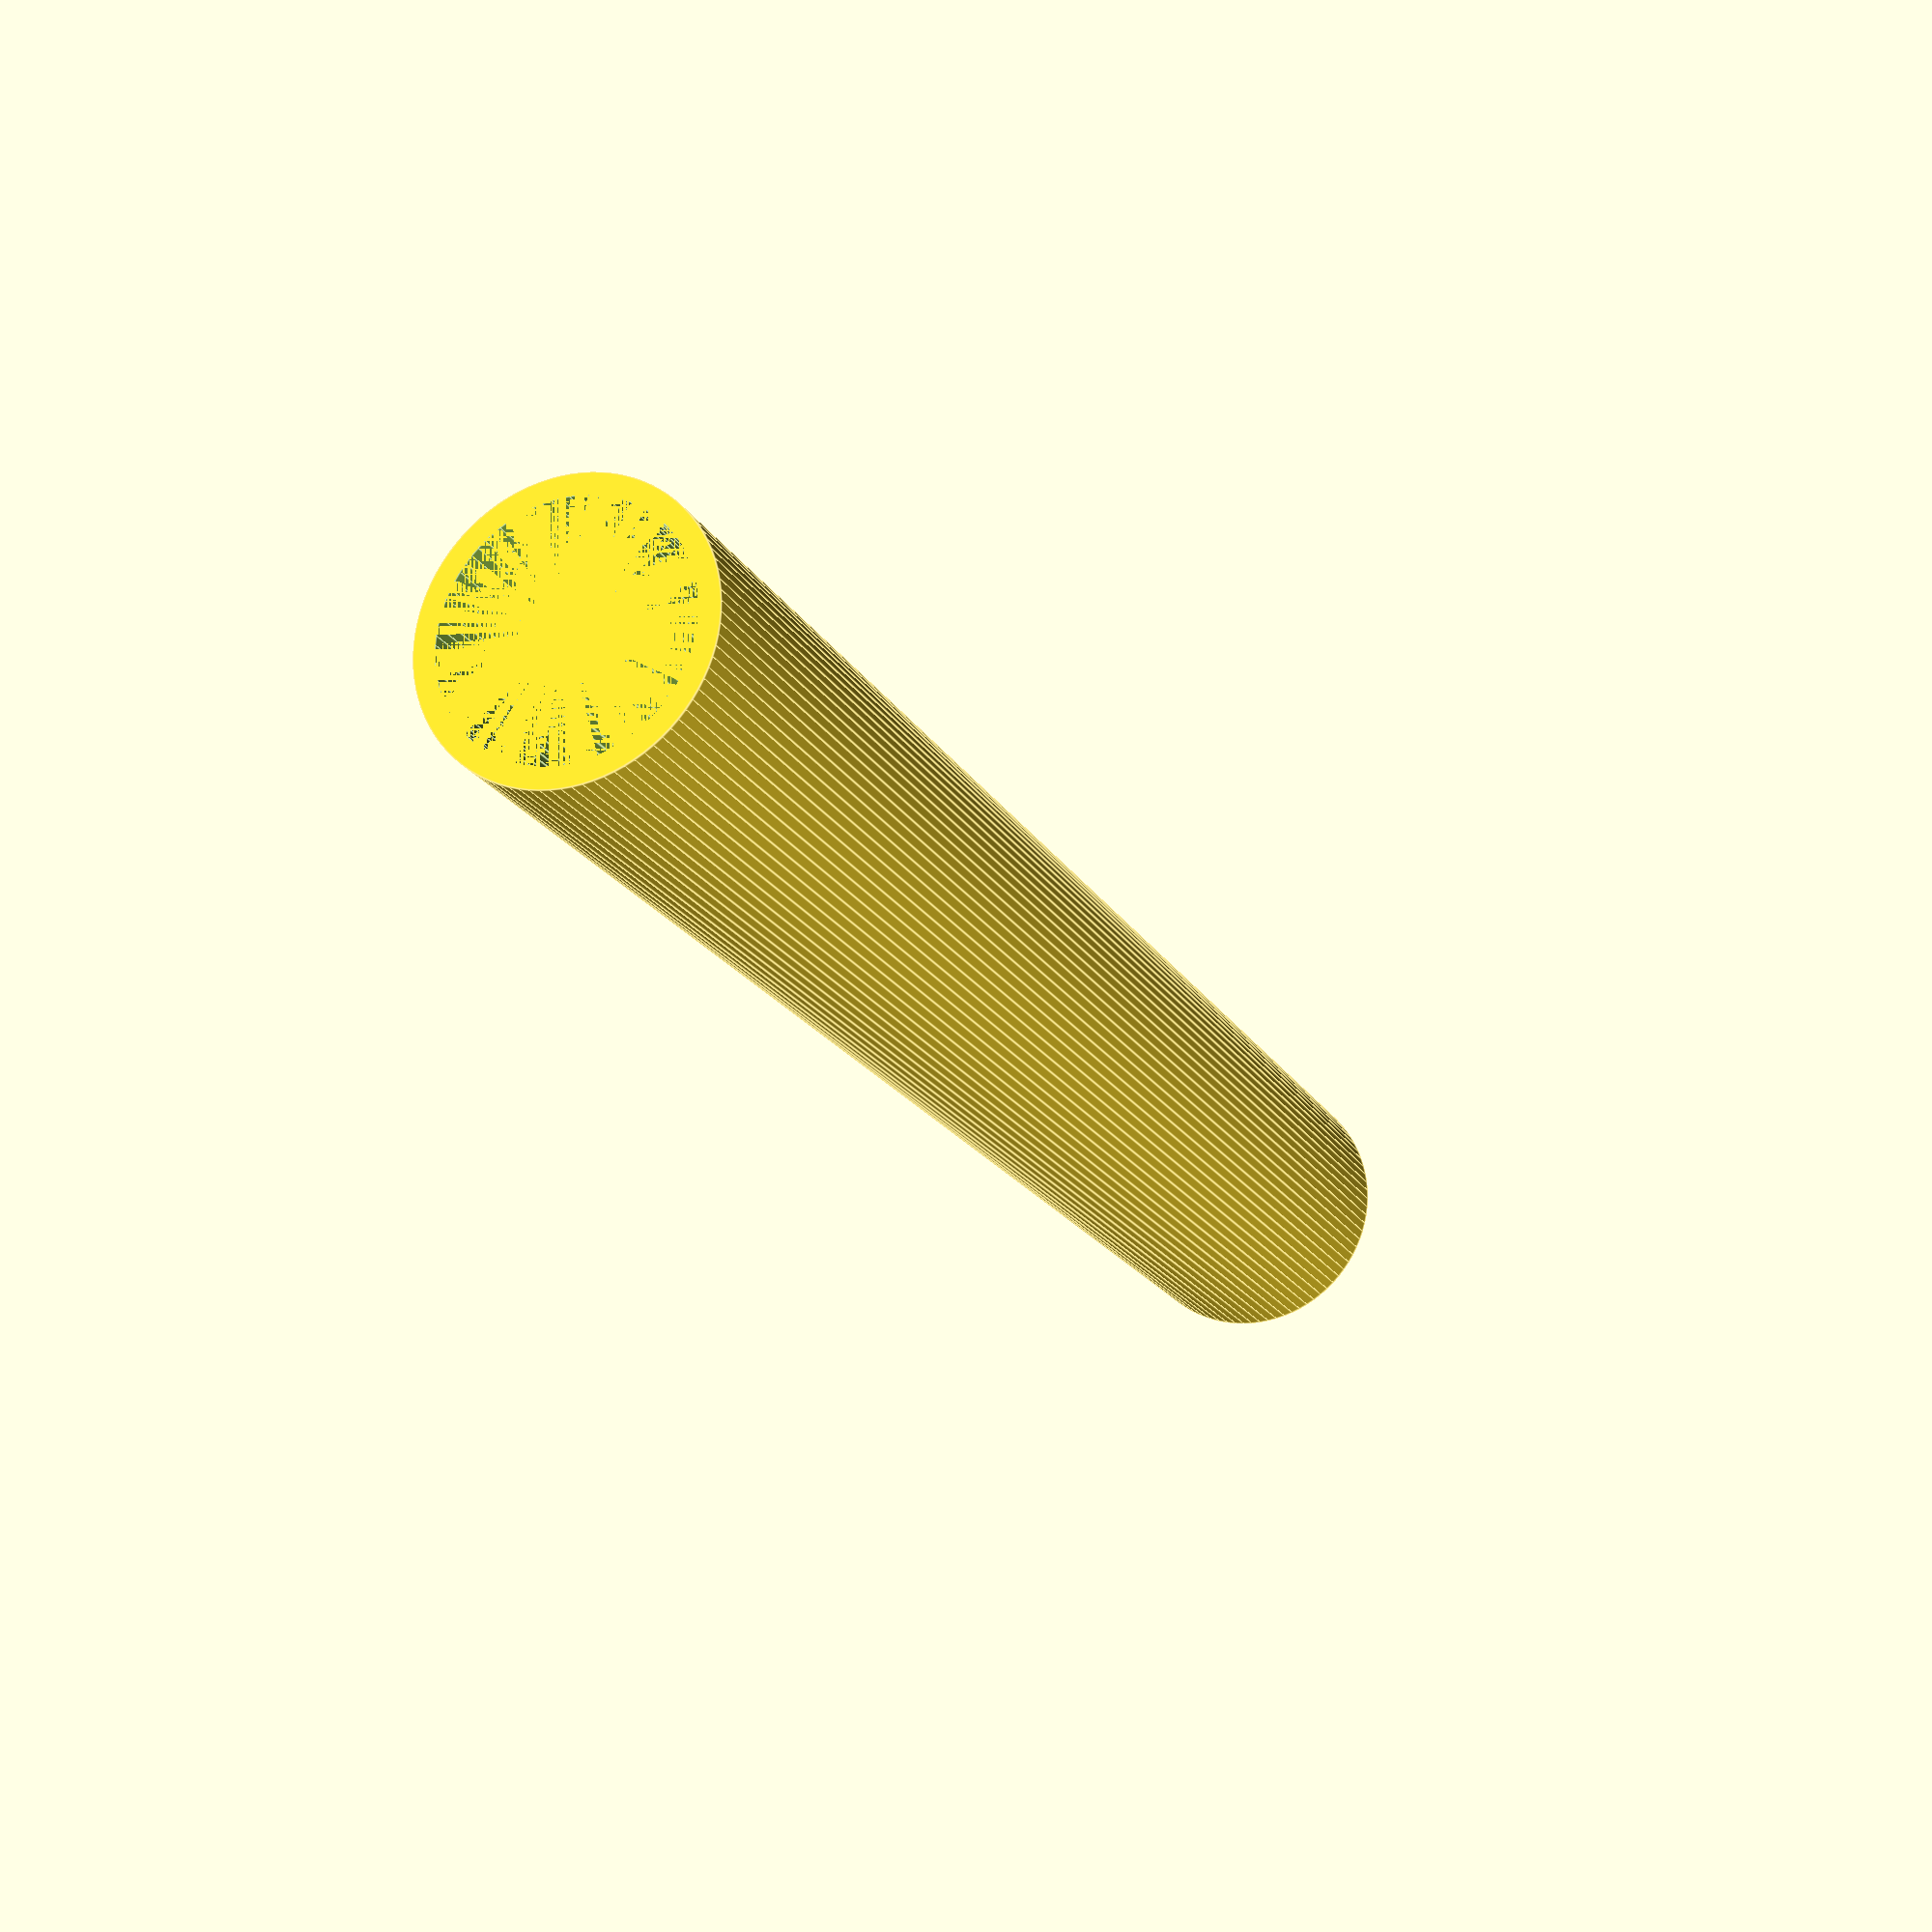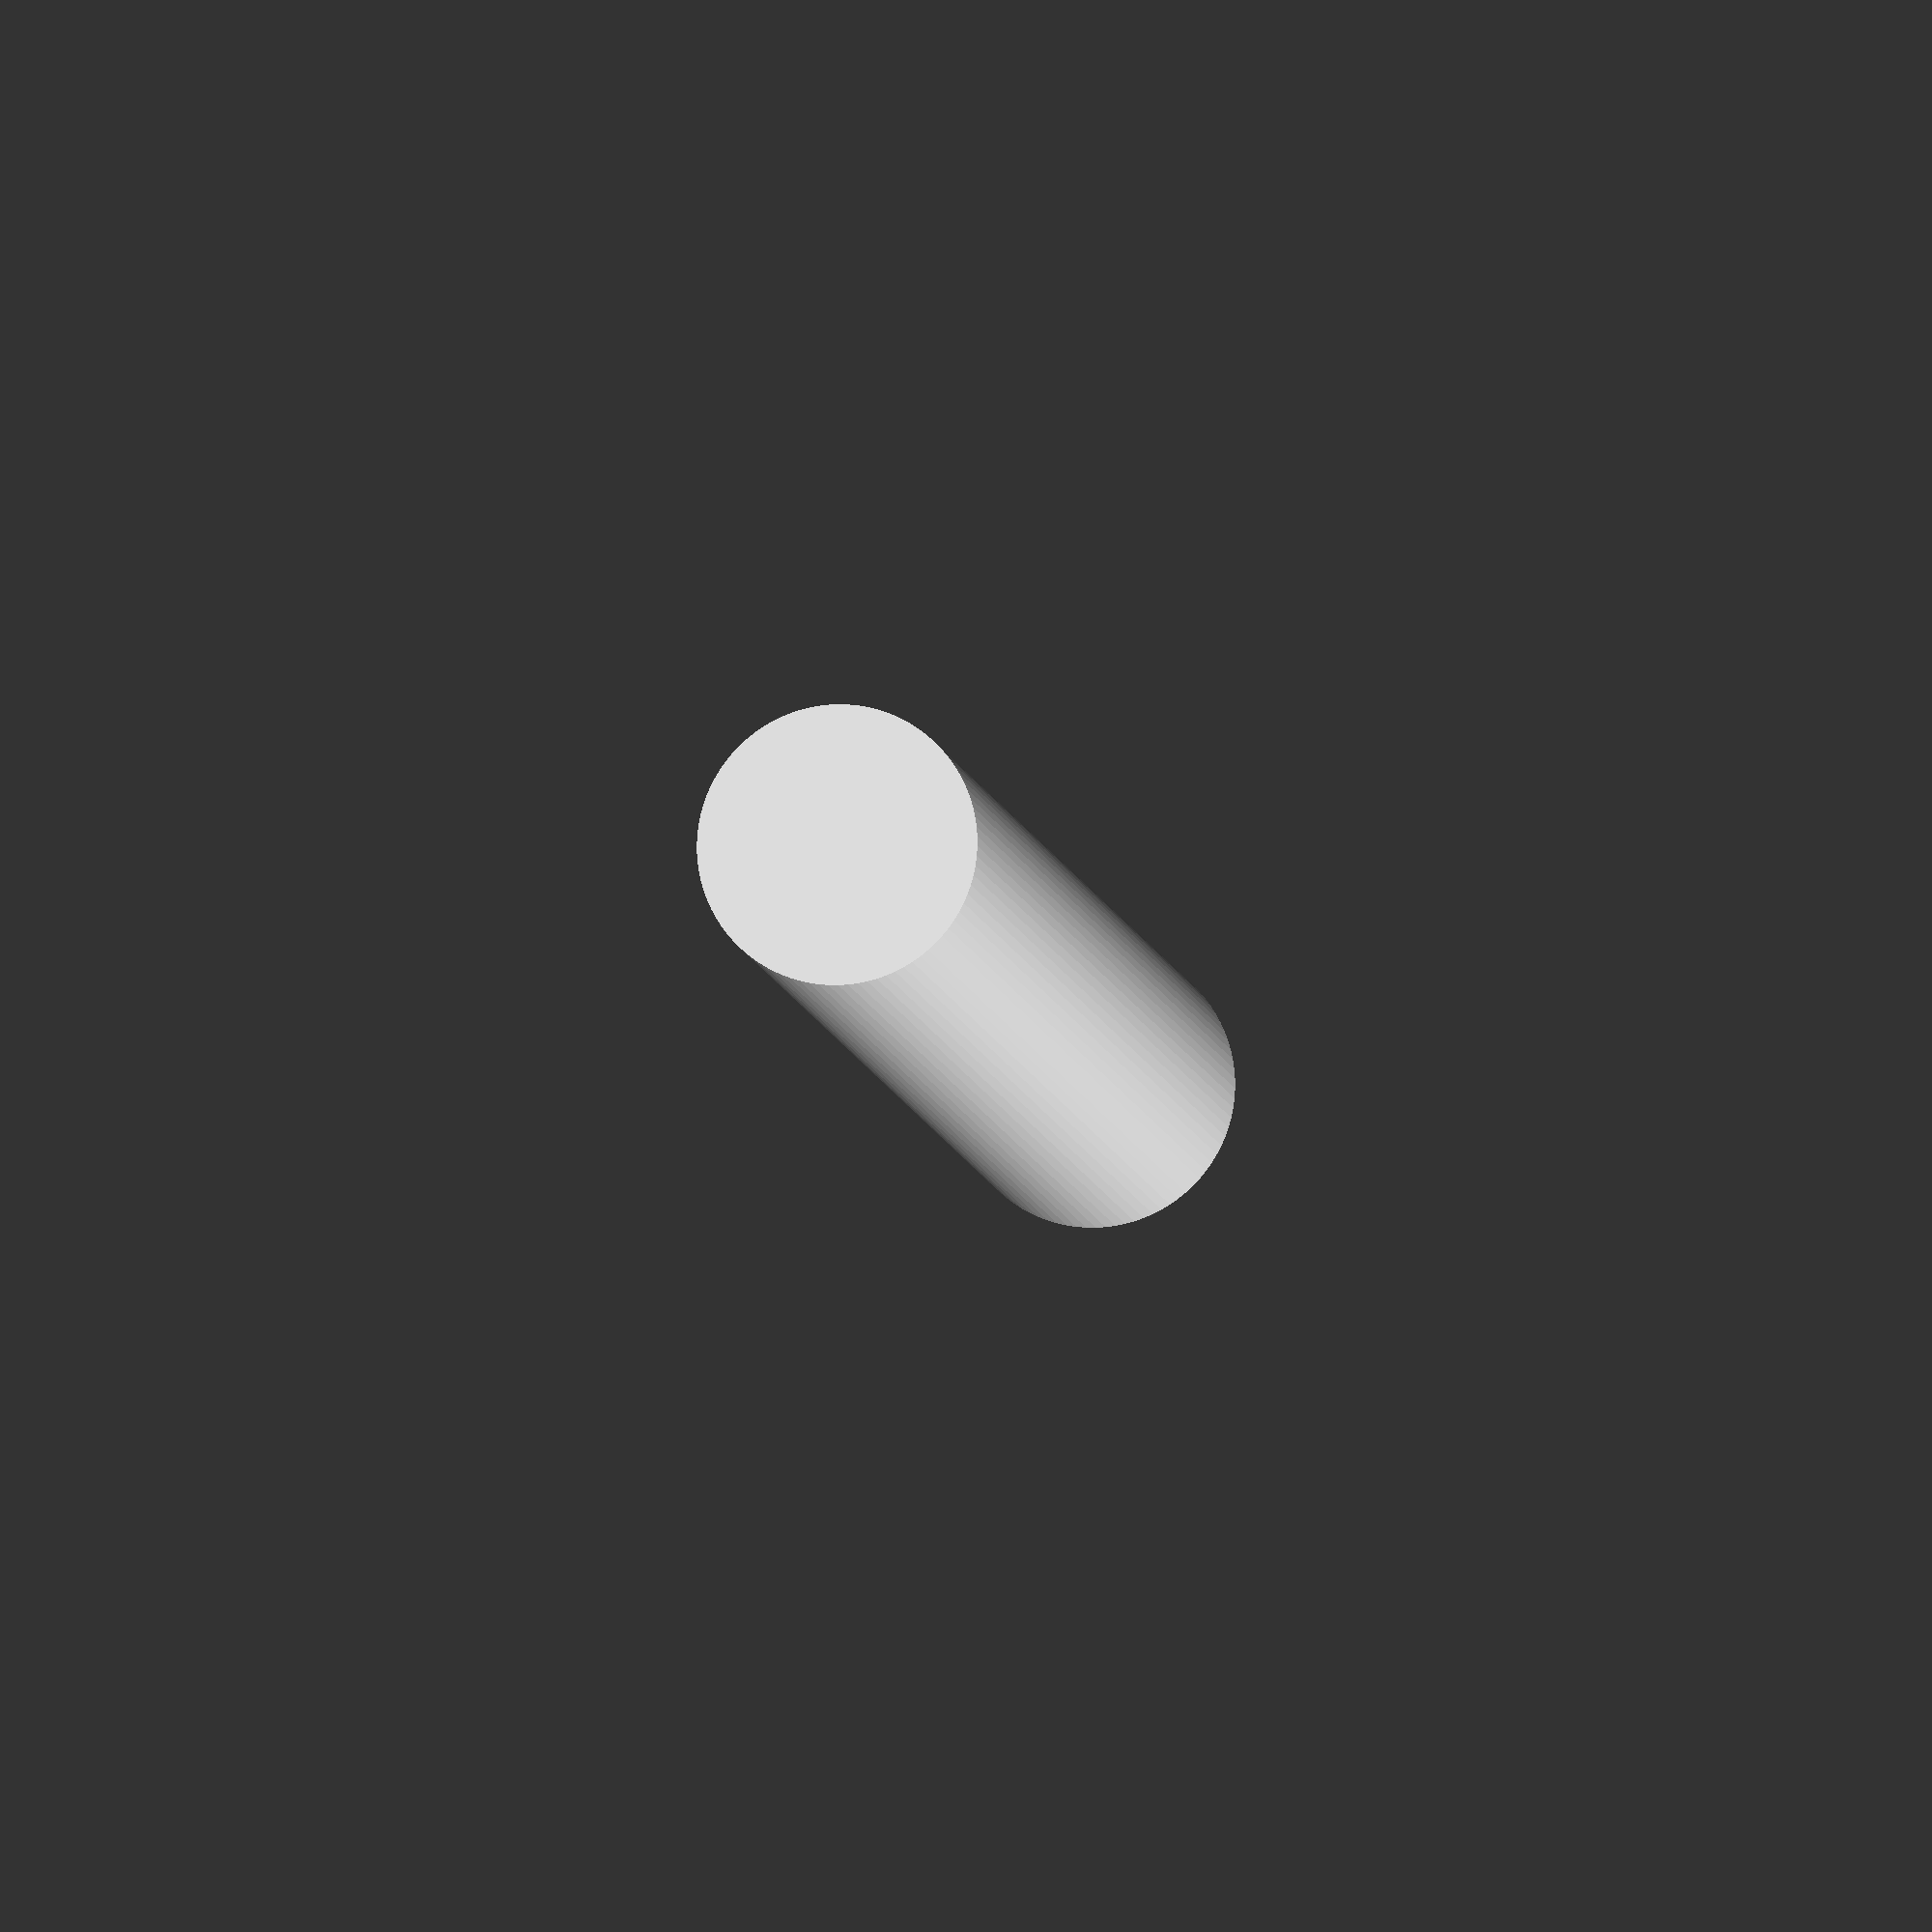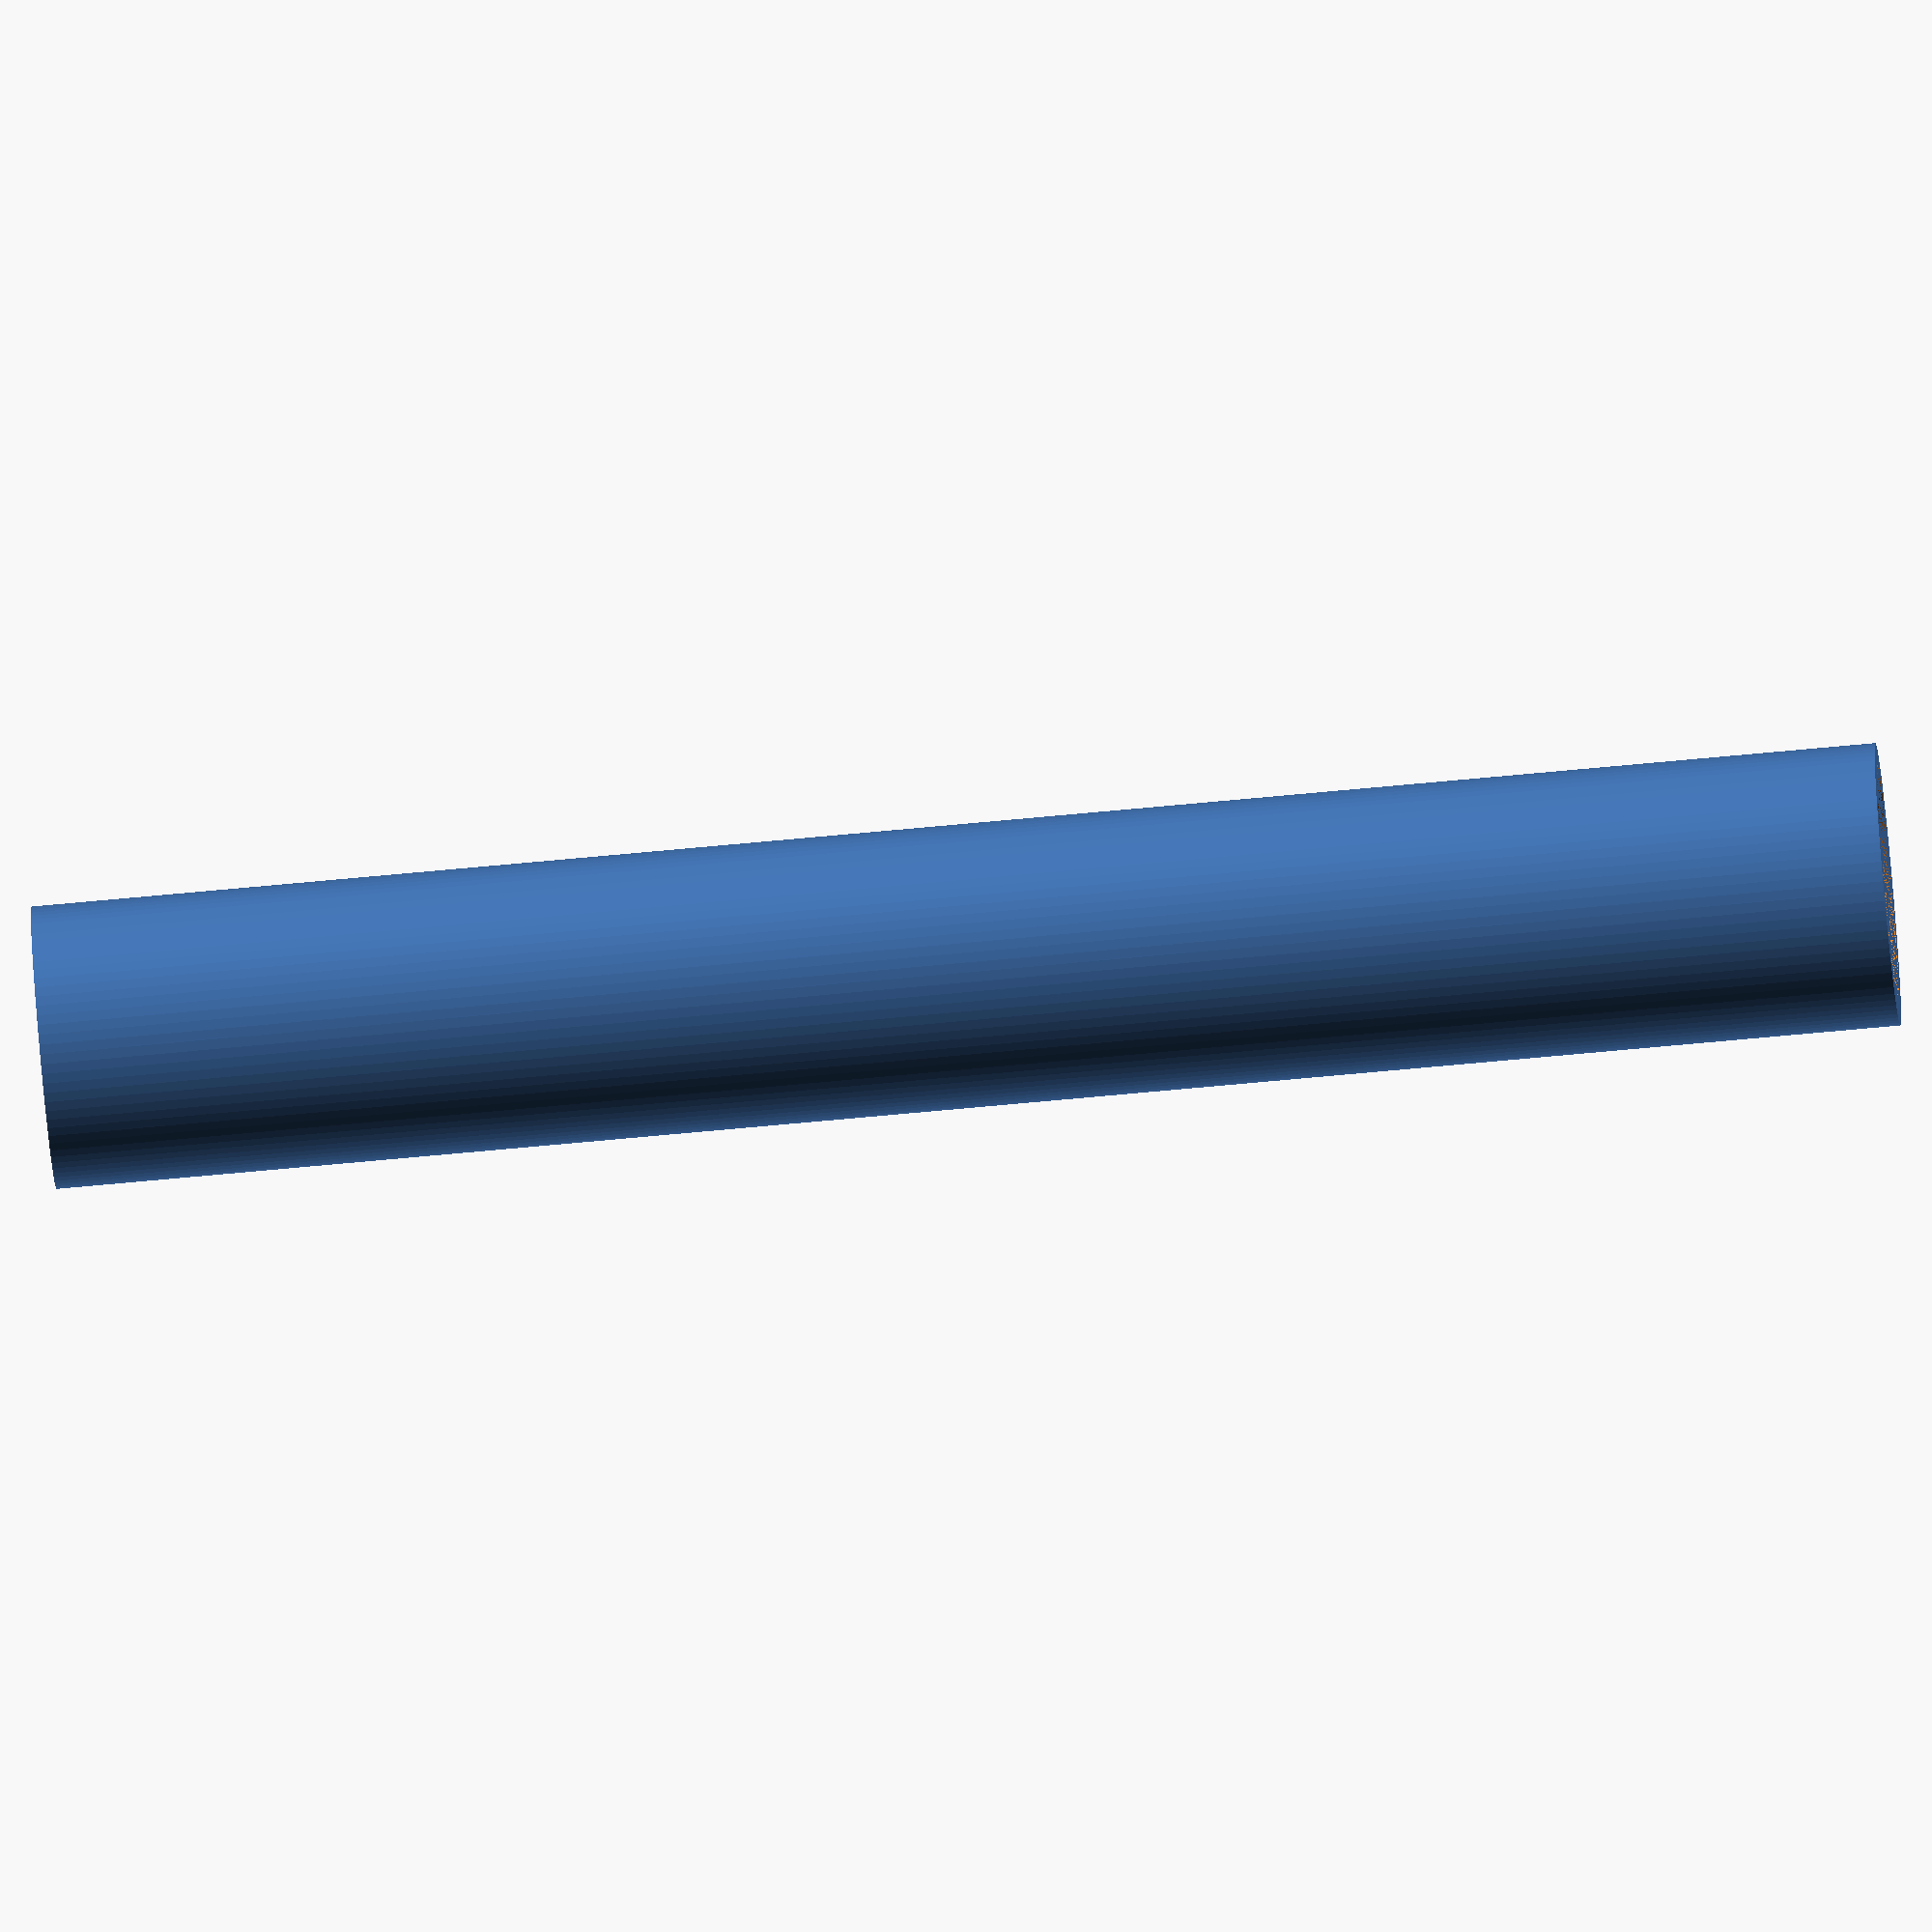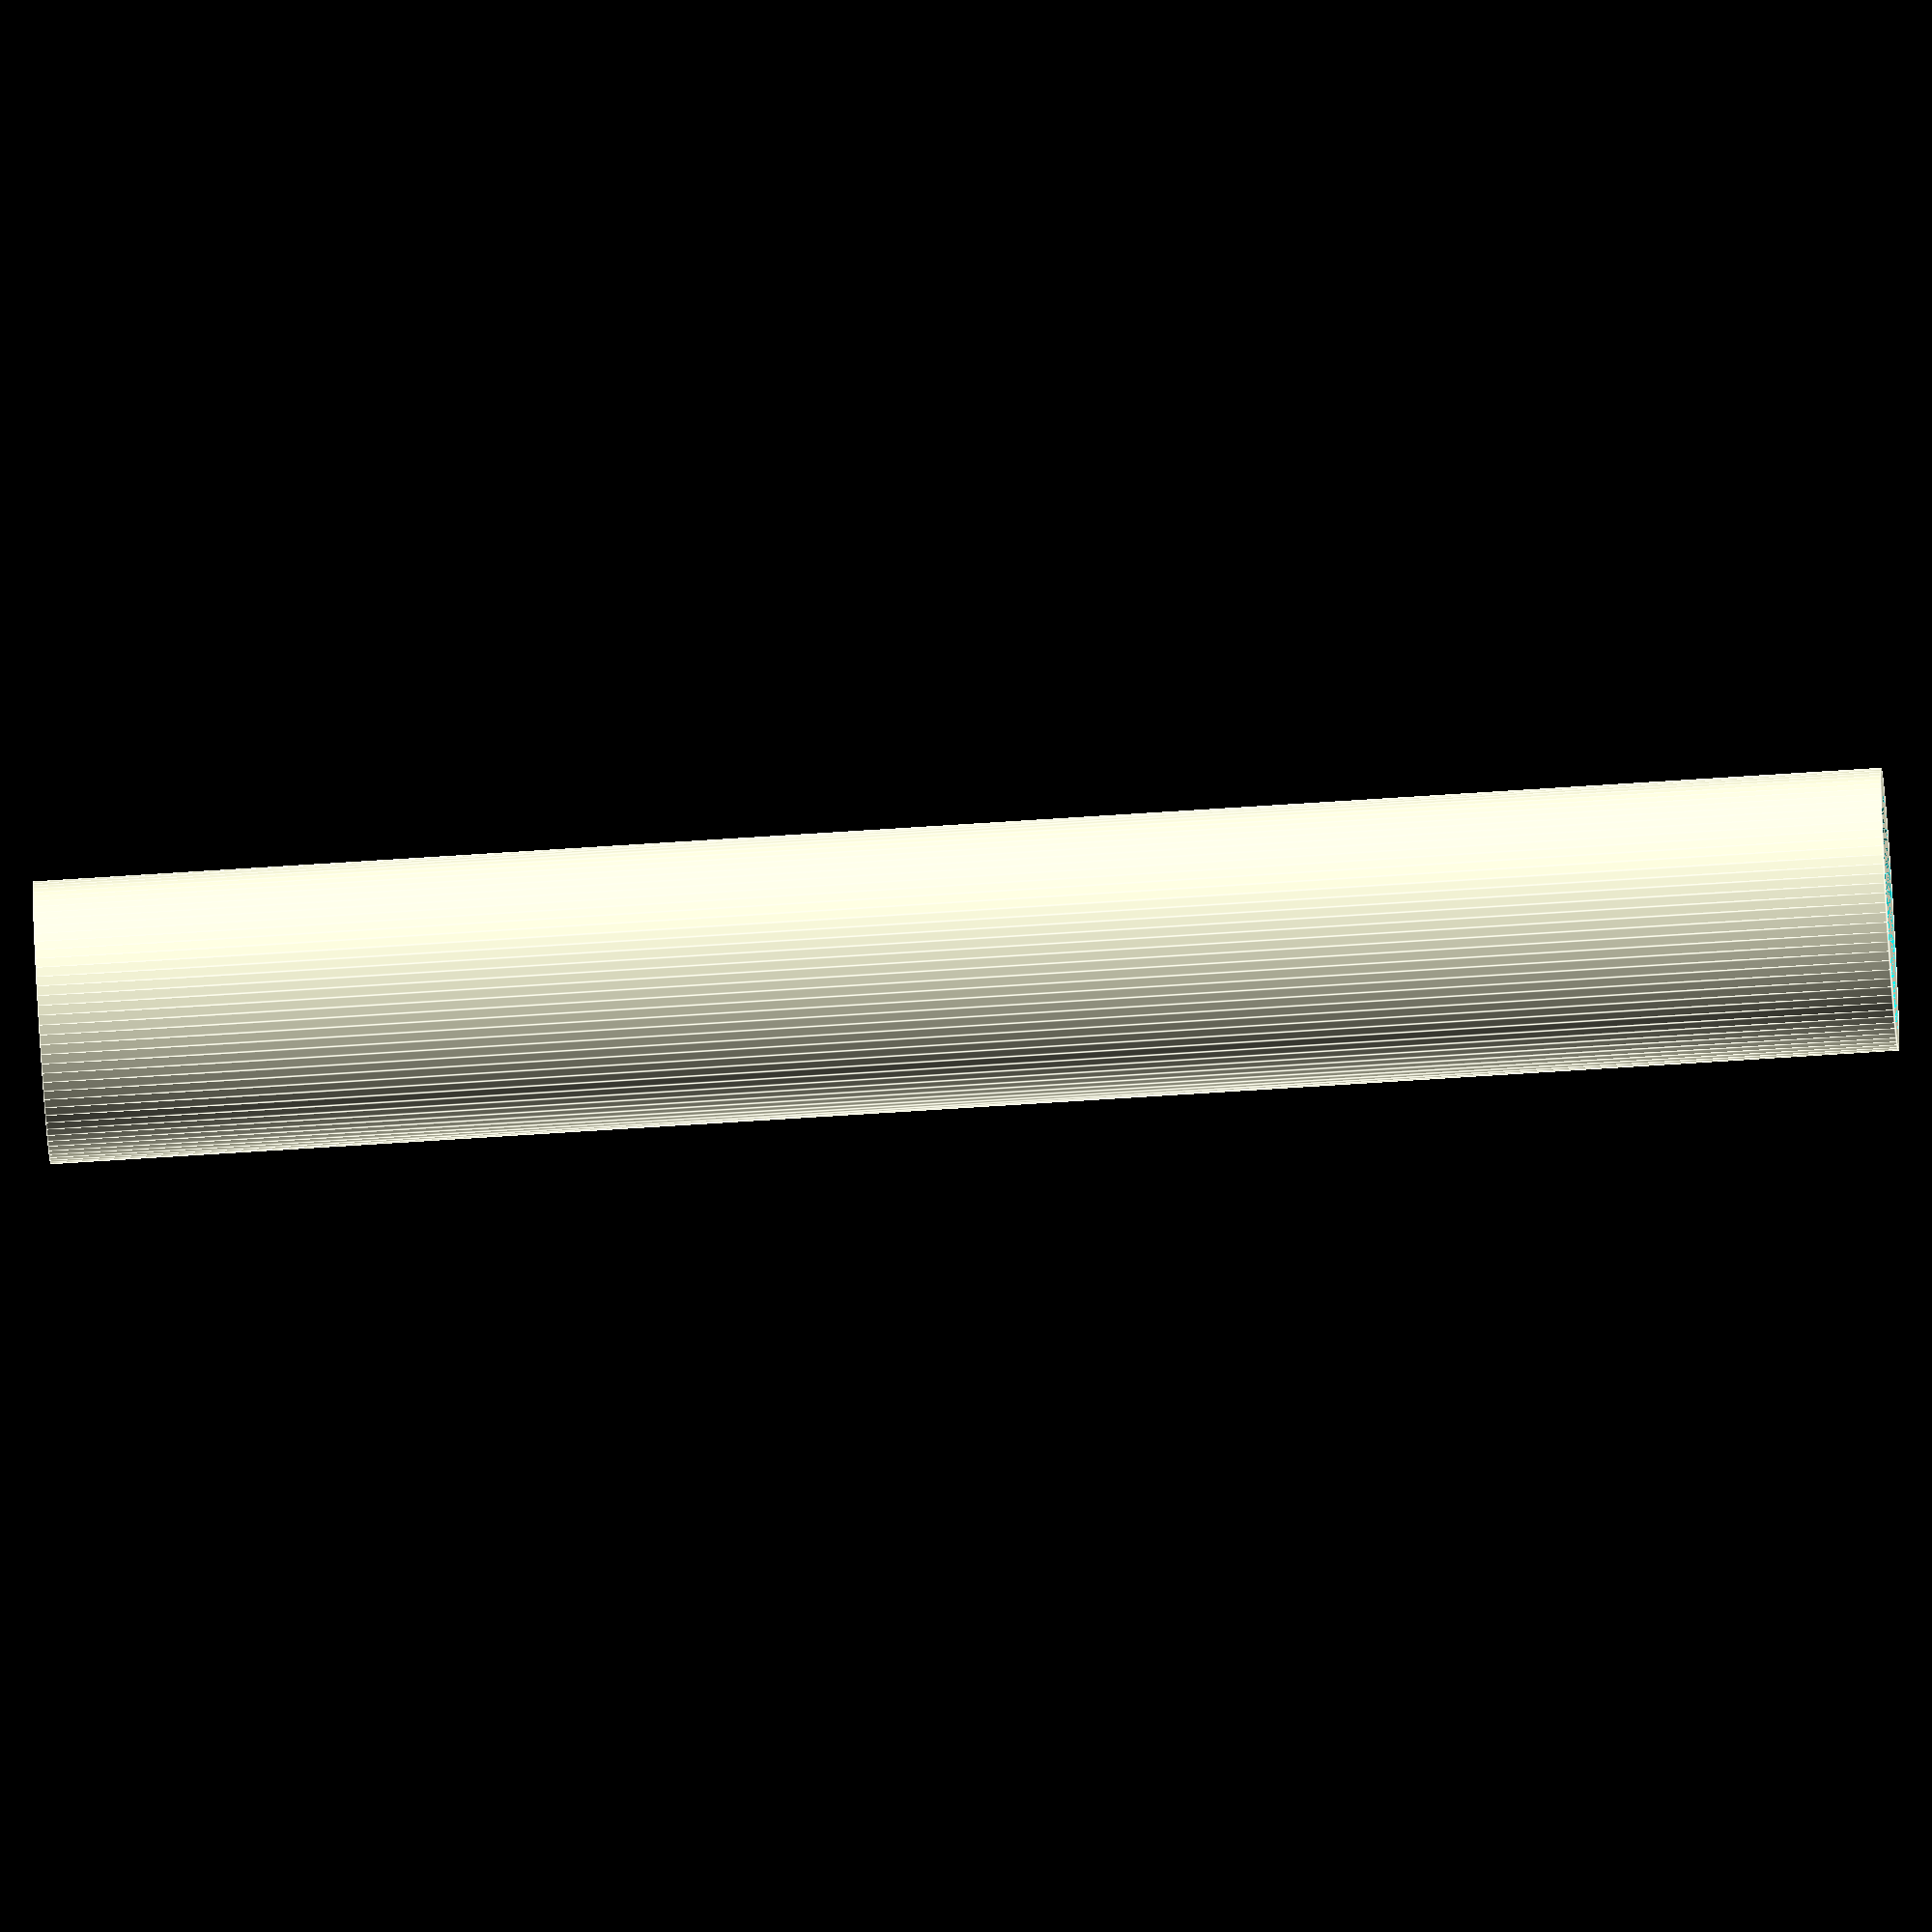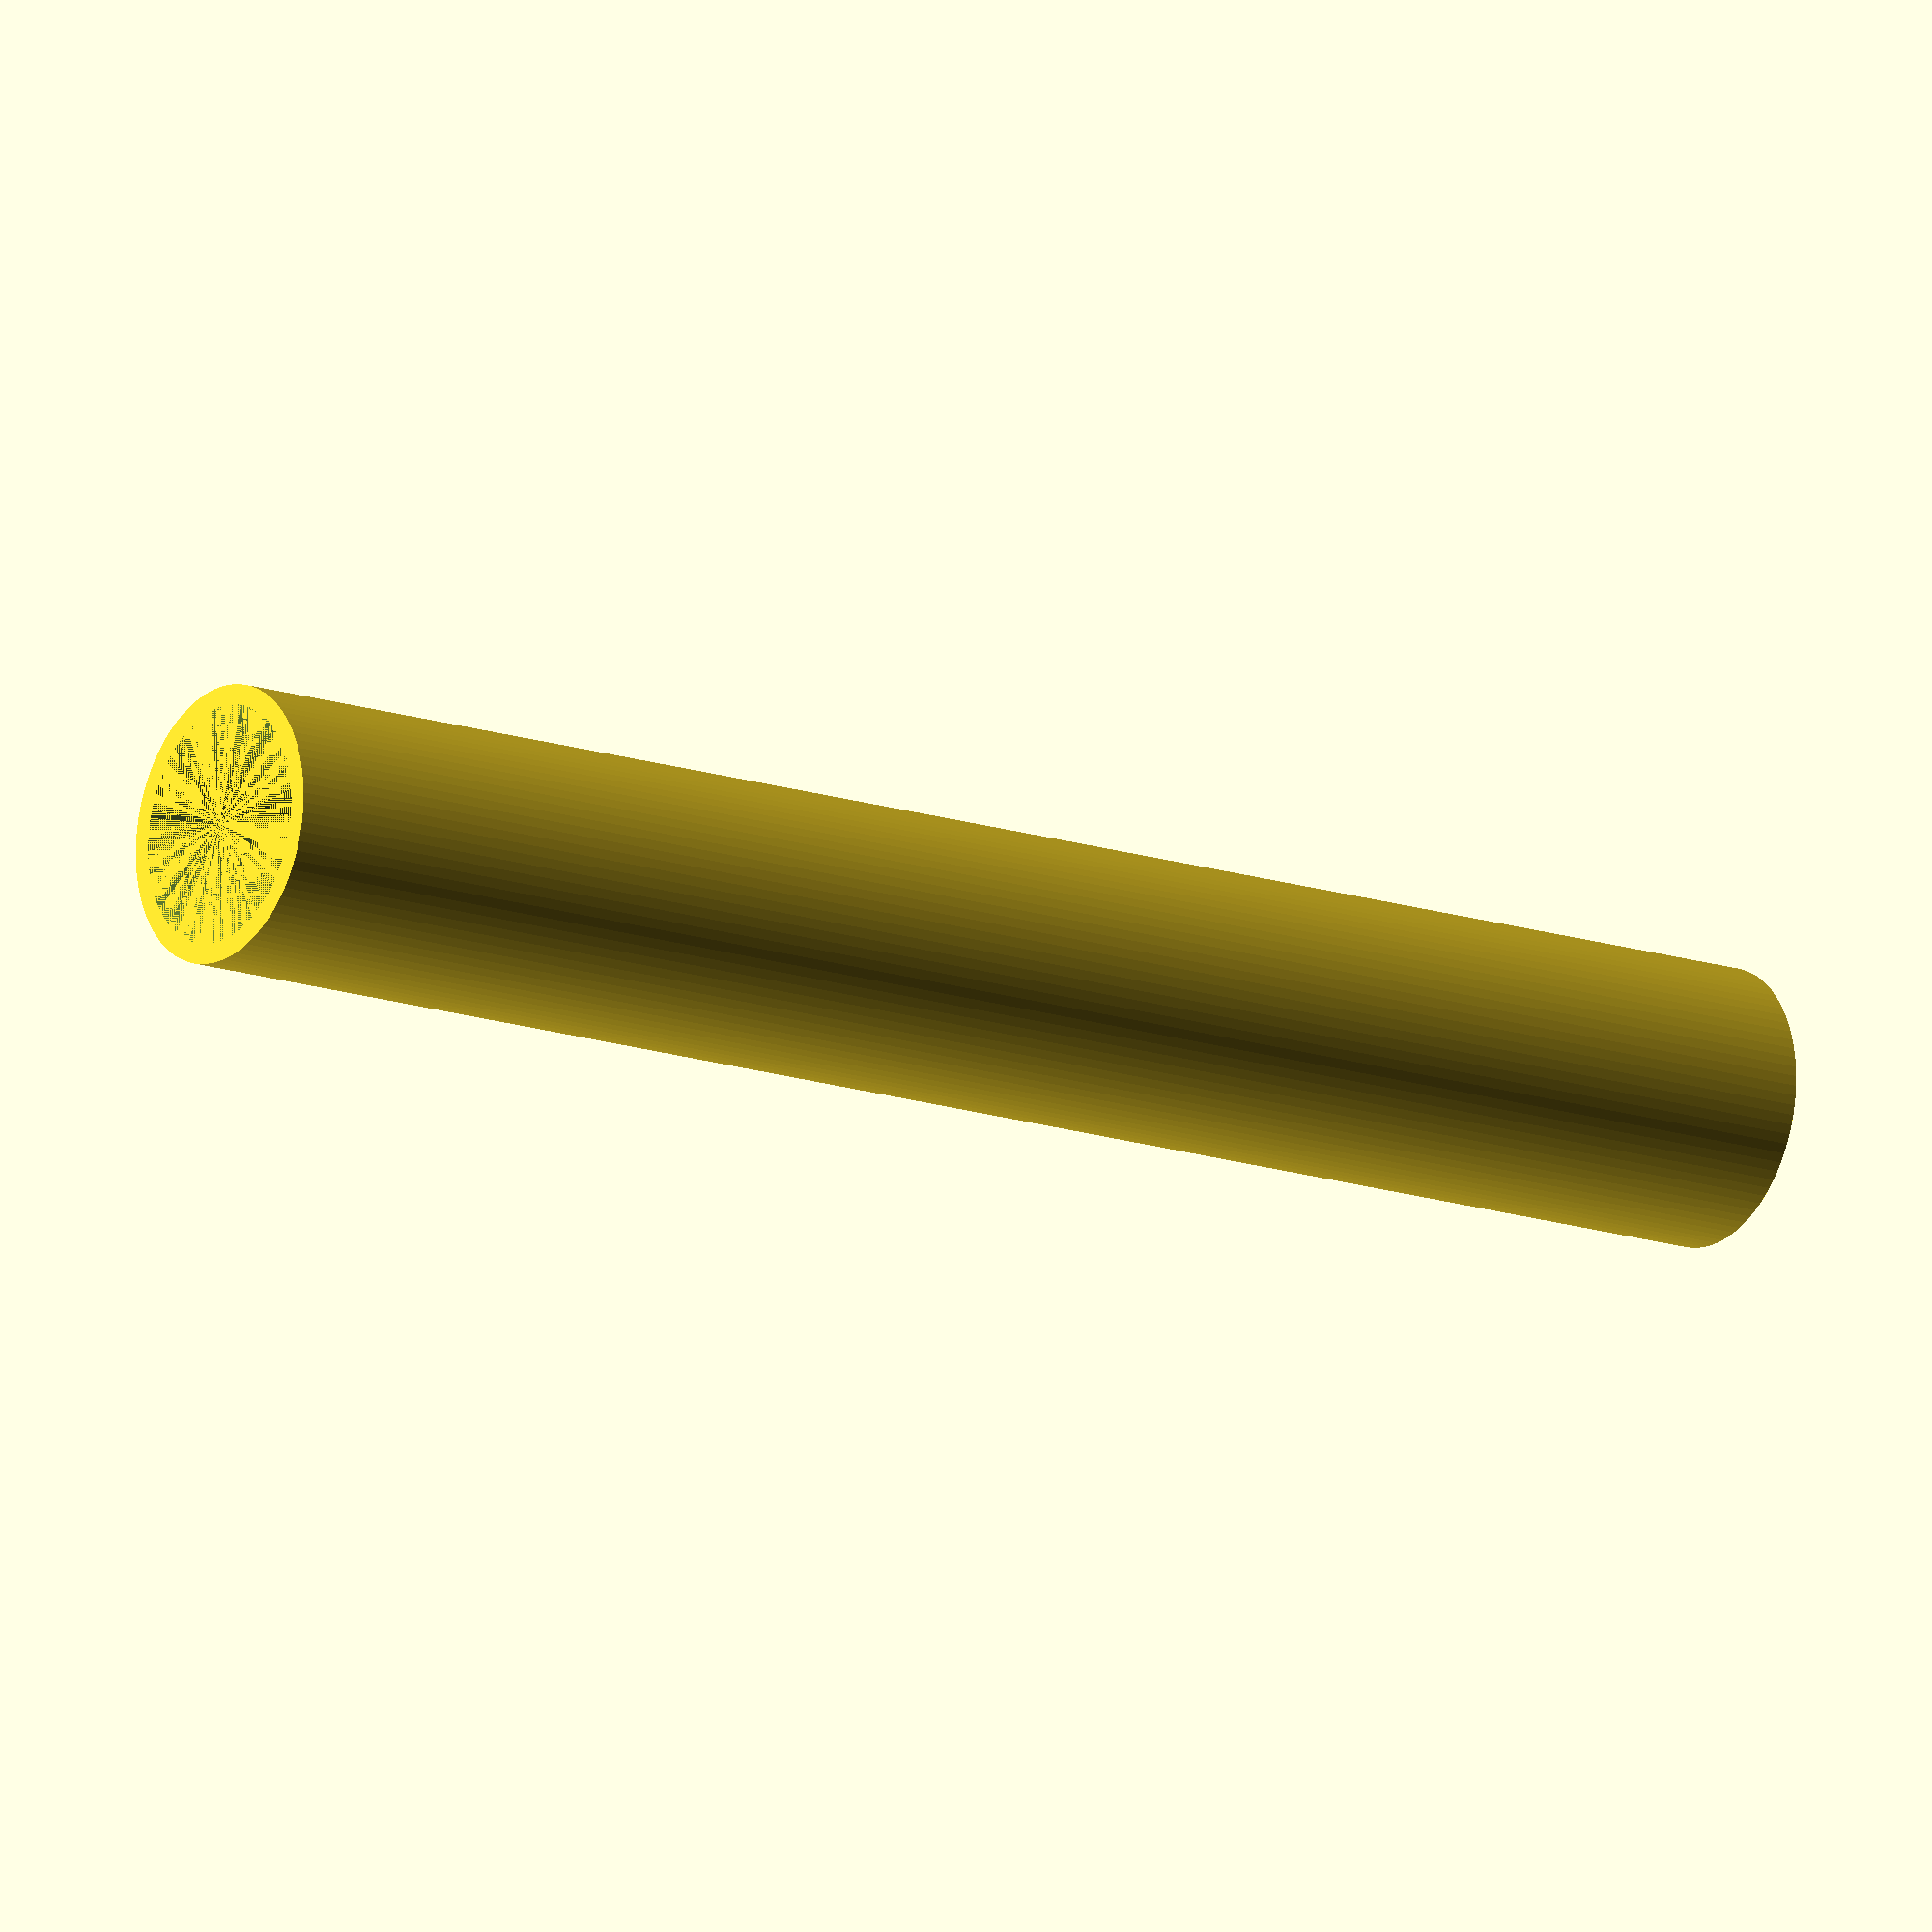
<openscad>
$inner_diameter = 11.5/2; //Radius of batter wall (mm)

$battery_offset = 1;

$battery_height = 29.5;
//$battery_height = 5;

$pod_width = 1;
$pod_bottom = 1;

$number_of_batteries = 1;

$tolerence = 0.2;

$endcap_top = 1;

$peg_width = 4;

$keyway_width = 5;

//$number_of_fragents = 45;
$number_of_fragents = 90;

module reference_battery($fn = $number_of_fragents) {
    // reference stethoscope head as it was too complex to load into memory
    cylinder(h = $battery_height, r = $inner_diameter);

}

module pod($fn = $number_of_fragents) {


    difference() {
        
        cylinder(h = 3*$battery_height + $pod_bottom, r =  $inner_diameter + $pod_width + $tolerence/2);
        translate([0, 0, $pod_bottom])
        cylinder(h = $battery_height*3, r =  $inner_diameter + $tolerence/2);
          
    }
}


for (a =[0:1:$number_of_batteries - 1]){
    echo(a);
    translate(v = [0, 0, a*($battery_height + $tolerence)]){

//        translate([0, 0, $pod_bottom])
//        reference_battery();
        pod();
    }
}

</openscad>
<views>
elev=18.9 azim=174.3 roll=21.1 proj=p view=edges
elev=7.6 azim=310.4 roll=188.0 proj=o view=solid
elev=69.8 azim=79.5 roll=275.4 proj=o view=wireframe
elev=247.8 azim=283.1 roll=266.2 proj=o view=edges
elev=195.0 azim=171.1 roll=126.3 proj=o view=solid
</views>
